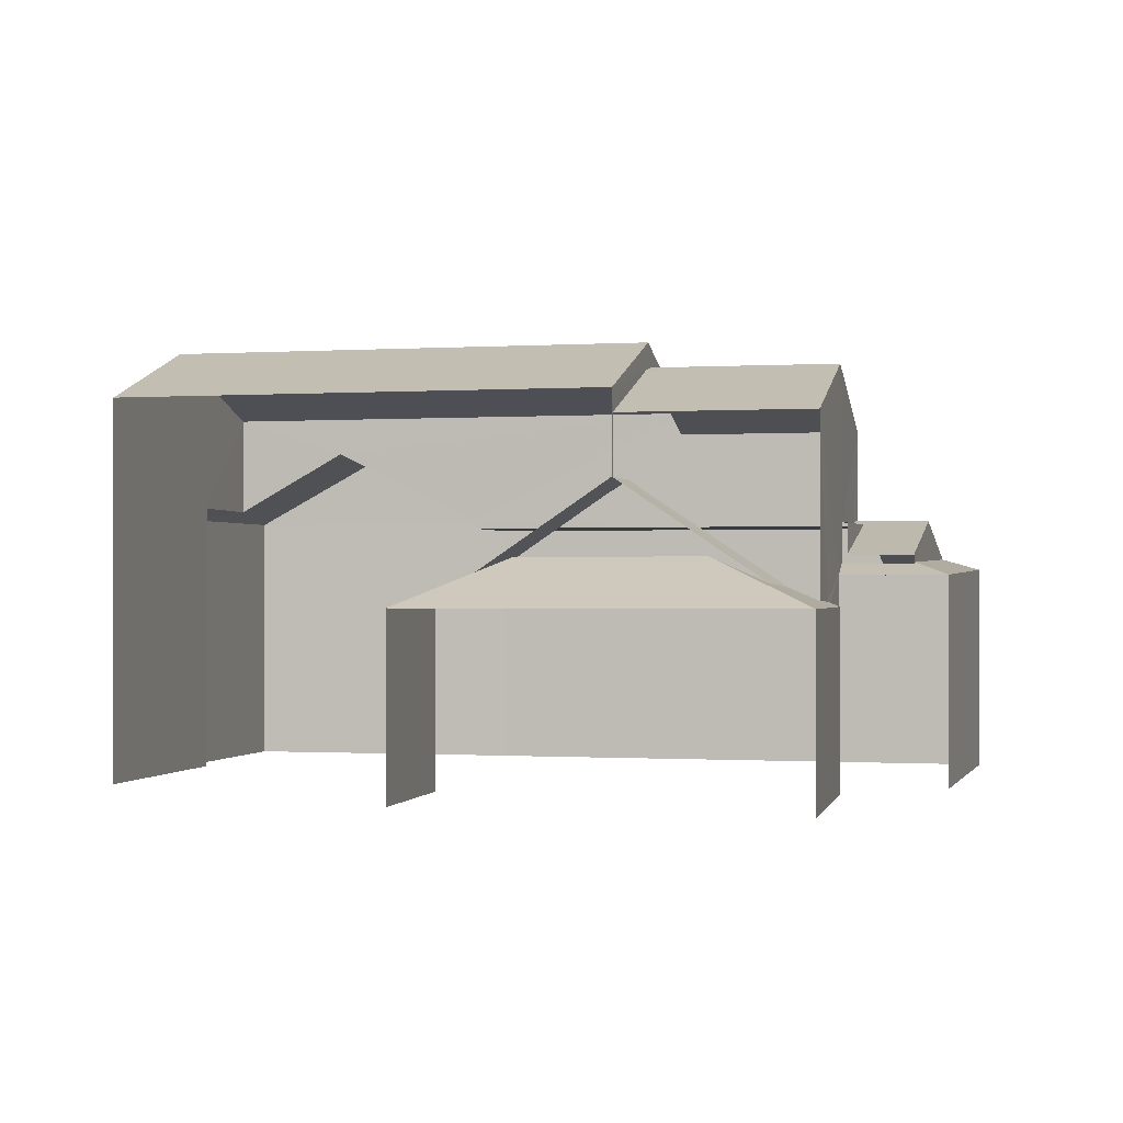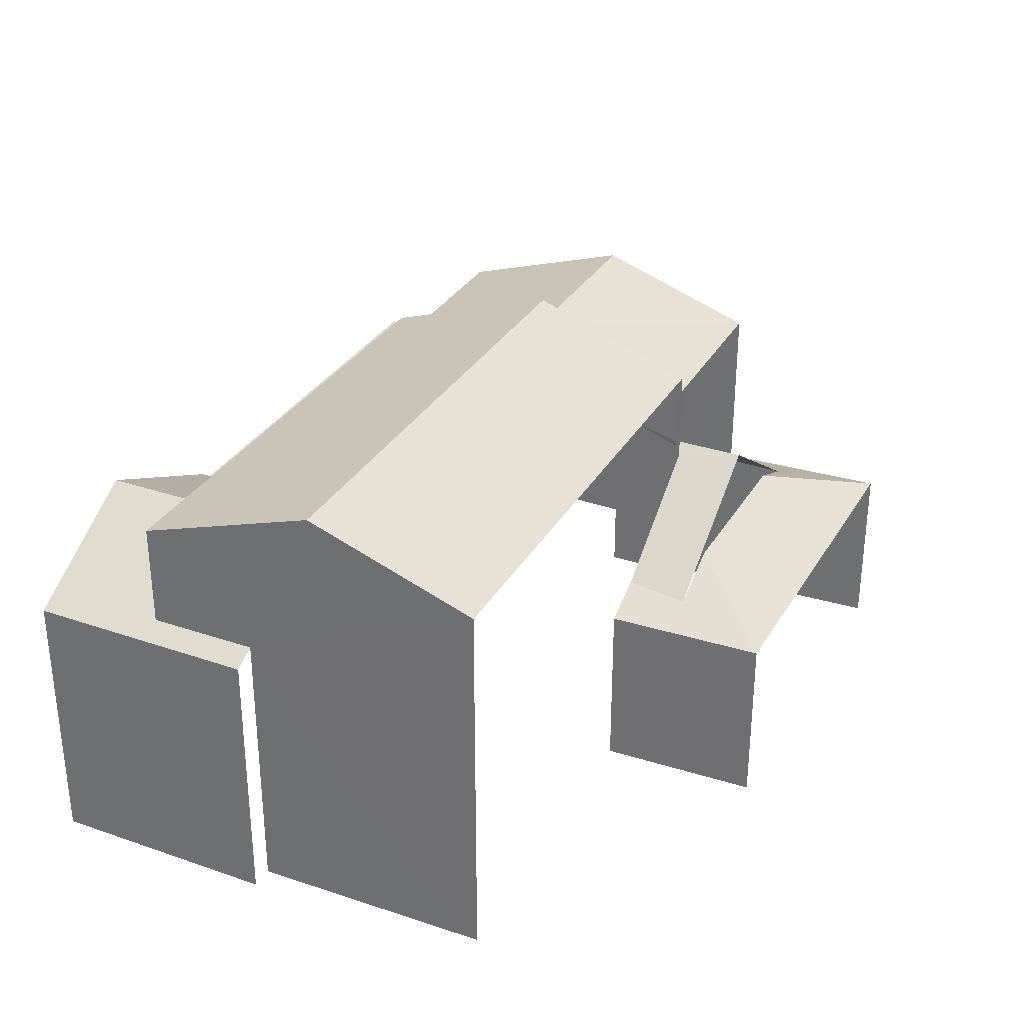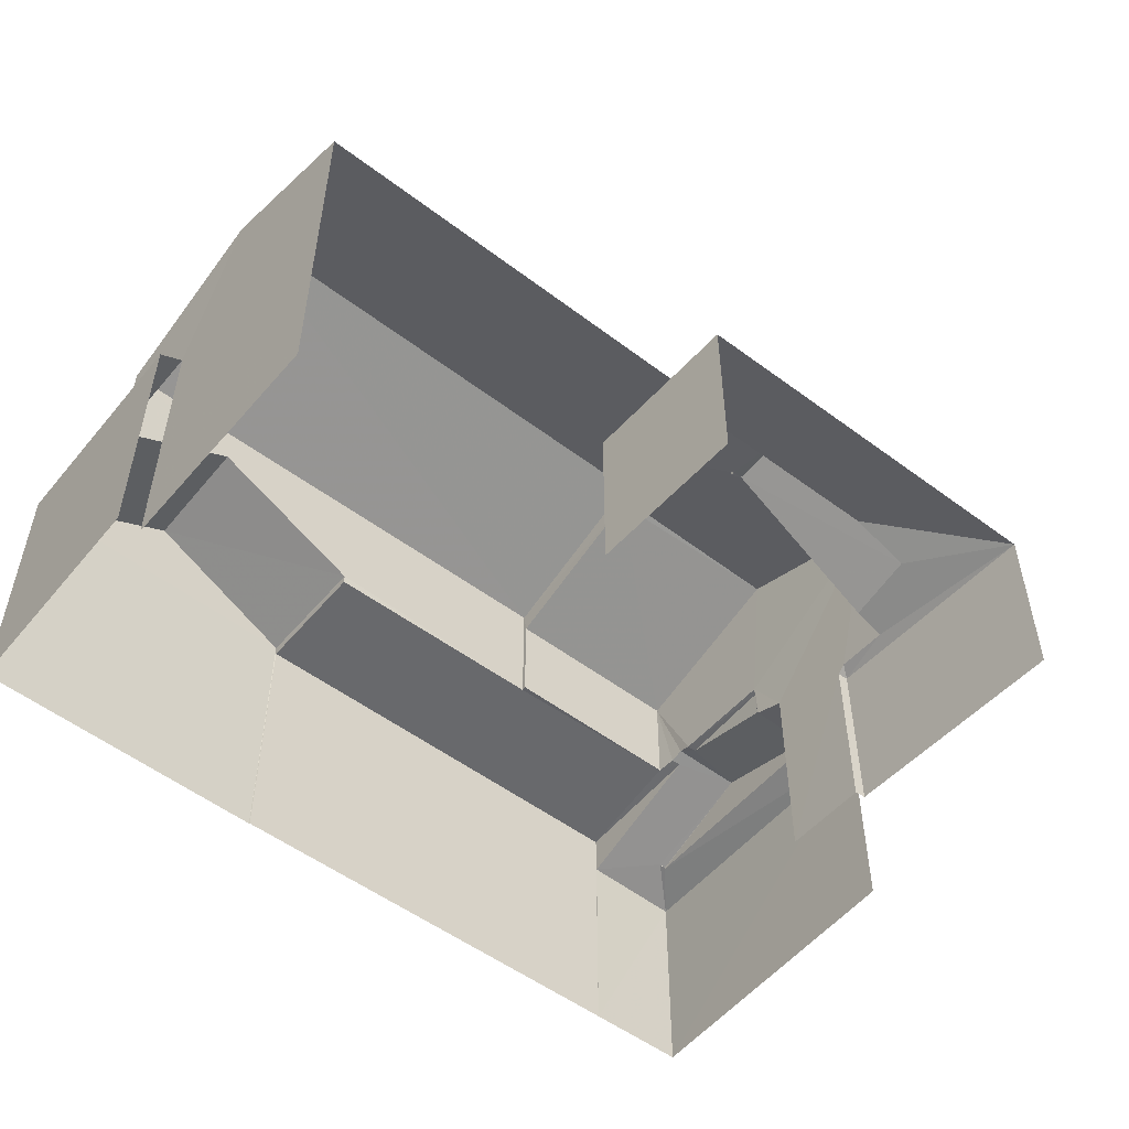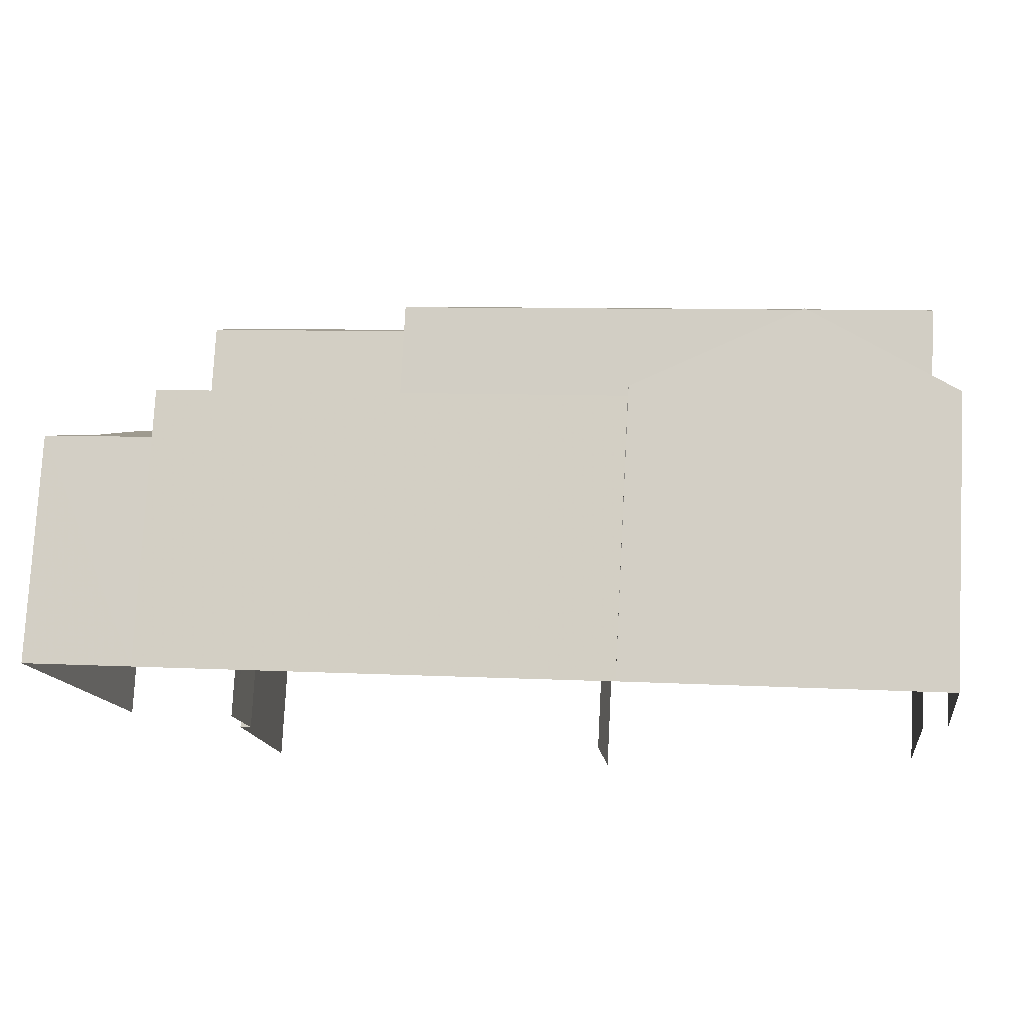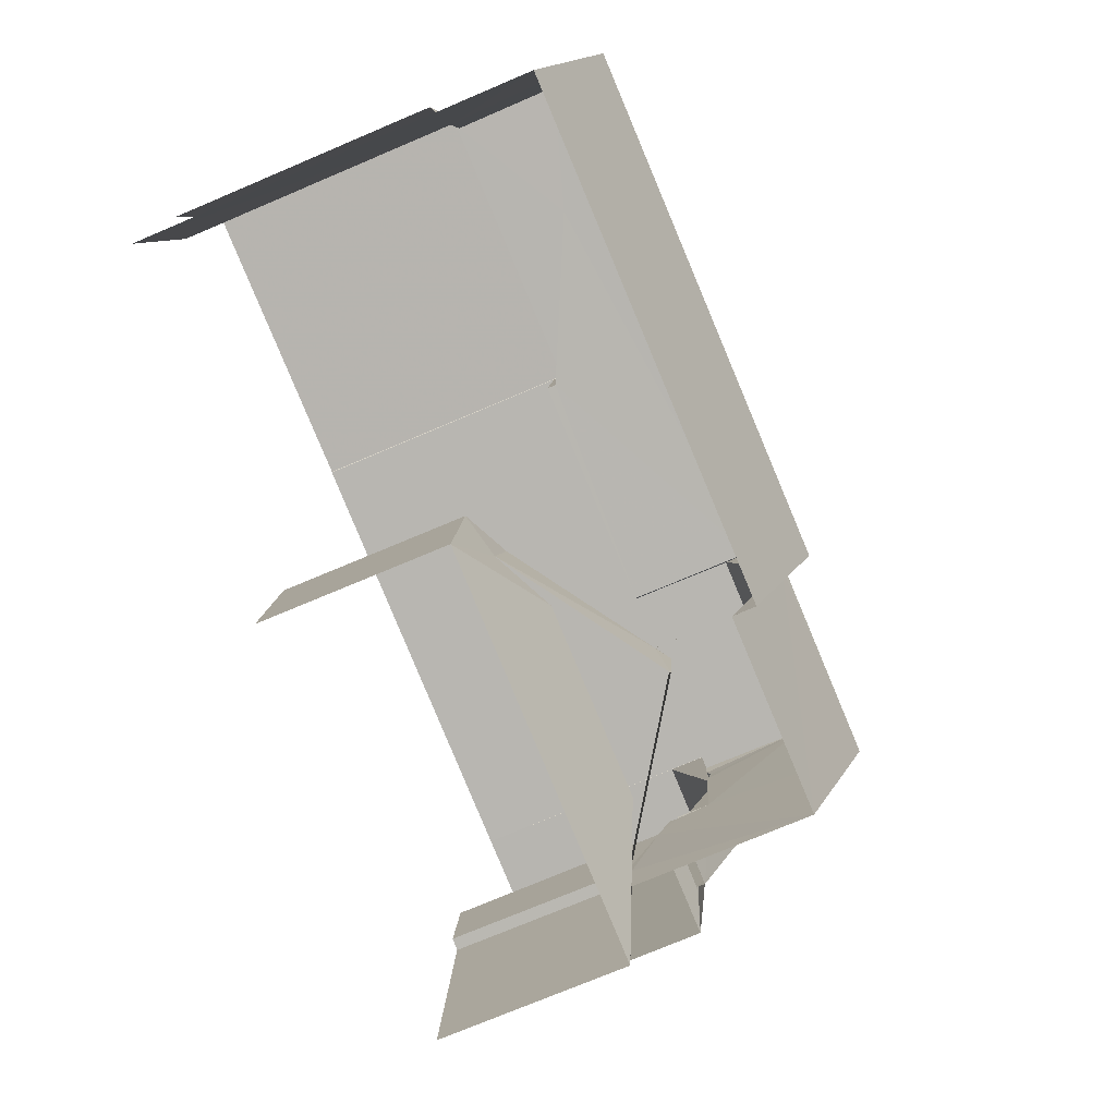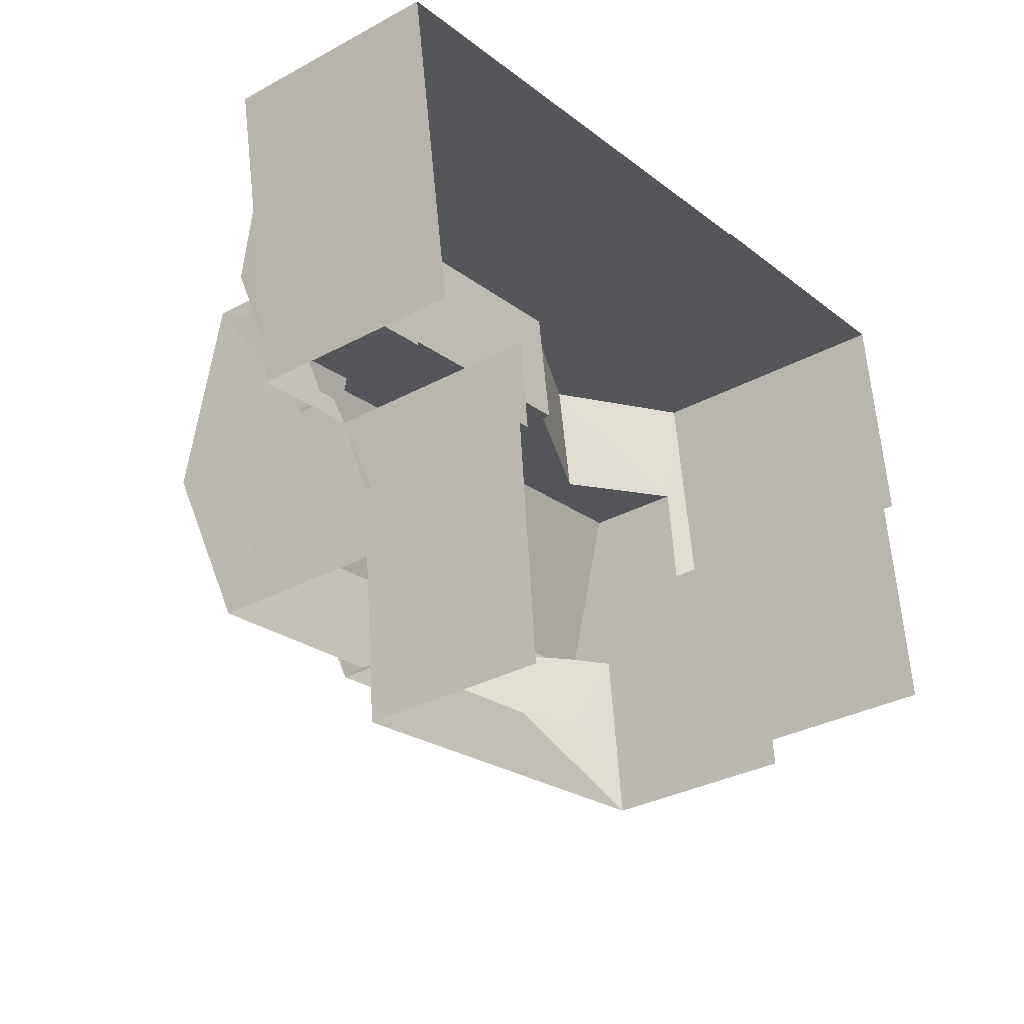
<metadata>
{"format":"obj","ext":"obj","renderer":"f3d","projection":"perspective","resolution":1024,"background":"white","views":[{"elev":-0.6,"azim":6.5,"up":"+Z"},{"elev":31.5,"azim":-72.1,"up":"+Z"},{"elev":-52.8,"azim":-46.8,"up":"+Z"},{"elev":77.1,"azim":-177.0,"up":"+Y"},{"elev":-74.9,"azim":-67.0,"up":"+Y"},{"elev":-32.0,"azim":127.3,"up":"+Y"}]}
</metadata>
<code>
v -2.233e+05 -1.269e+05 19.24
v -2.233e+05 -1.269e+05 19.24
v -2.233e+05 -1.269e+05 19.24
v -2.233e+05 -1.269e+05 19.24
v -2.233e+05 -1.269e+05 19.24
v -2.233e+05 -1.269e+05 19.24
v -2.233e+05 -1.269e+05 19.24
v -2.233e+05 -1.269e+05 19.24
v -2.233e+05 -1.269e+05 19.24
v -2.233e+05 -1.269e+05 19.24
v -2.233e+05 -1.269e+05 19.24
v -2.233e+05 -1.269e+05 19.24
v -2.233e+05 -1.269e+05 19.24
v -2.233e+05 -1.269e+05 19.24
v -2.233e+05 -1.269e+05 19.24
v -2.233e+05 -1.269e+05 22.52
v -2.233e+05 -1.269e+05 22.62
v -2.233e+05 -1.269e+05 22.52
v -2.233e+05 -1.269e+05 27.46
v -2.233e+05 -1.269e+05 26.36
v -2.233e+05 -1.269e+05 26.36
v -2.233e+05 -1.269e+05 27.45
v -2.233e+05 -1.269e+05 24.23
v -2.233e+05 -1.269e+05 24.23
v -2.233e+05 -1.269e+05 25.64
v -2.233e+05 -1.269e+05 25.64
v -2.233e+05 -1.269e+05 22.85
v -2.233e+05 -1.269e+05 22.52
v -2.233e+05 -1.269e+05 22.52
v -2.233e+05 -1.269e+05 23.38
v -2.233e+05 -1.269e+05 22.92
v -2.233e+05 -1.269e+05 26.98
v -2.233e+05 -1.269e+05 26.94
v -2.233e+05 -1.269e+05 26.97
v -2.233e+05 -1.269e+05 25.92
v -2.233e+05 -1.269e+05 25.92
v -2.233e+05 -1.269e+05 25.92
v -2.233e+05 -1.269e+05 26.94
v -2.233e+05 -1.269e+05 25.92
v -2.233e+05 -1.269e+05 24.56
v -2.233e+05 -1.269e+05 24.56
v -2.233e+05 -1.269e+05 24.74
v -2.233e+05 -1.269e+05 24.74
v -2.233e+05 -1.269e+05 24.44
v -2.233e+05 -1.269e+05 24.23
v -2.233e+05 -1.269e+05 24.23
v -2.233e+05 -1.269e+05 24.46
v -2.233e+05 -1.269e+05 23.33
v -2.233e+05 -1.269e+05 23.3
v -2.233e+05 -1.269e+05 23.09
v -2.233e+05 -1.269e+05 23.09
v -2.233e+05 -1.269e+05 23.3
v -2.233e+05 -1.269e+05 24.14
v -2.233e+05 -1.269e+05 24.07
v -2.233e+05 -1.269e+05 24.14
v -2.233e+05 -1.269e+05 24.07
v -2.233e+05 -1.269e+05 23.46
v -2.233e+05 -1.269e+05 23.46
v -2.233e+05 -1.269e+05 23.23
v -2.233e+05 -1.269e+05 23.22
v -2.233e+05 -1.269e+05 23.42
v -2.233e+05 -1.269e+05 24.07
v -2.233e+05 -1.269e+05 24.07
v -2.233e+05 -1.269e+05 24.07
v -2.233e+05 -1.269e+05 24.07
v -2.233e+05 -1.269e+05 26.36
v -2.233e+05 -1.269e+05 26.36
v -2.233e+05 -1.269e+05 22.52
v -2.233e+05 -1.269e+05 22.63
v -2.233e+05 -1.269e+05 23.38
v -2.233e+05 -1.269e+05 22.94
v -2.233e+05 -1.269e+05 22.86
v -2.233e+05 -1.269e+05 24.07
v -2.233e+05 -1.269e+05 24.07
v -2.233e+05 -1.269e+05 24.07
v -2.233e+05 -1.269e+05 24.07
v -2.233e+05 -1.269e+05 24.07
v -2.233e+05 -1.269e+05 24.07
v -2.233e+05 -1.269e+05 23.46
v -2.233e+05 -1.269e+05 23.47
v -2.233e+05 -1.269e+05 23.47
v -2.233e+05 -1.269e+05 23.46
f 1 2 3
f 4 1 5
f 6 7 3
f 7 8 9
f 10 11 5
f 12 13 14
f 12 14 15
f 15 10 1
f 9 12 15
f 3 9 1
f 10 5 1
f 3 7 9
f 9 15 1
f 29 4 5
f 68 29 5
f 43 70 71
f 30 43 27
f 30 70 43
f 15 14 50
f 51 15 50
f 3 46 6
f 3 47 46
f 81 64 63
f 81 80 64
f 42 72 35
f 41 42 36
f 72 69 35
f 42 35 36
f 28 66 2
f 2 1 28
f 31 67 66
f 31 40 67
f 28 31 66
f 82 49 79
f 82 52 49
f 16 17 18
f 19 20 21
f 19 22 20
f 23 24 25
f 26 23 25
f 27 28 29
f 29 30 27
f 31 28 27
f 32 33 34
f 34 33 35
f 33 36 35
f 34 37 38
f 34 38 32
f 37 39 38
f 31 27 40
f 41 40 42
f 42 40 43
f 40 27 43
f 26 25 44
f 25 45 44
f 44 46 47
f 44 45 46
f 48 49 50
f 50 49 51
f 49 52 51
f 53 54 55
f 55 54 56
f 57 58 53
f 59 58 60
f 54 58 59
f 53 58 54
f 38 33 32
f 61 50 60
f 60 58 61
f 48 50 61
f 62 63 64
f 65 62 64
f 22 66 67
f 22 19 66
f 68 18 69
f 18 17 69
f 70 68 71
f 72 71 69
f 71 68 69
f 70 30 29
f 68 70 29
f 73 74 75
f 75 74 76
f 77 54 76
f 77 56 54
f 74 78 77
f 74 77 76
f 55 62 65
f 53 55 65
f 53 65 79
f 80 81 82
f 80 82 79
f 65 80 79
f 42 43 71
f 72 42 71
f 10 18 11
f 10 16 18
f 8 7 24
f 24 45 25
f 24 7 45
f 45 7 6
f 46 45 6
f 9 75 76
f 12 9 76
f 57 53 61
f 61 53 48
f 48 79 49
f 48 53 79
f 3 2 47
f 21 44 47
f 21 47 19
f 47 2 66
f 19 47 66
f 77 39 37
f 77 78 39
f 67 40 36
f 67 33 22
f 22 38 20
f 41 36 40
f 74 39 78
f 20 39 74
f 38 39 20
f 33 38 22
f 67 36 33
f 28 4 29
f 28 1 4
f 76 54 59
f 12 76 59
f 80 65 64
f 60 13 12
f 59 60 12
f 10 15 16
f 35 69 17
f 56 77 37
f 17 16 51
f 34 35 63
f 34 63 37
f 37 55 56
f 37 62 55
f 51 52 82
f 16 15 51
f 82 81 63
f 63 62 37
f 35 17 51
f 35 51 63
f 63 51 82
f 68 5 11
f 18 68 11
f 9 8 75
f 8 24 75
f 75 23 73
f 75 24 23
f 73 23 74
f 74 23 20
f 20 26 21
f 21 26 44
f 23 26 20
f 50 14 13
f 60 50 13
f 61 58 57

</code>
